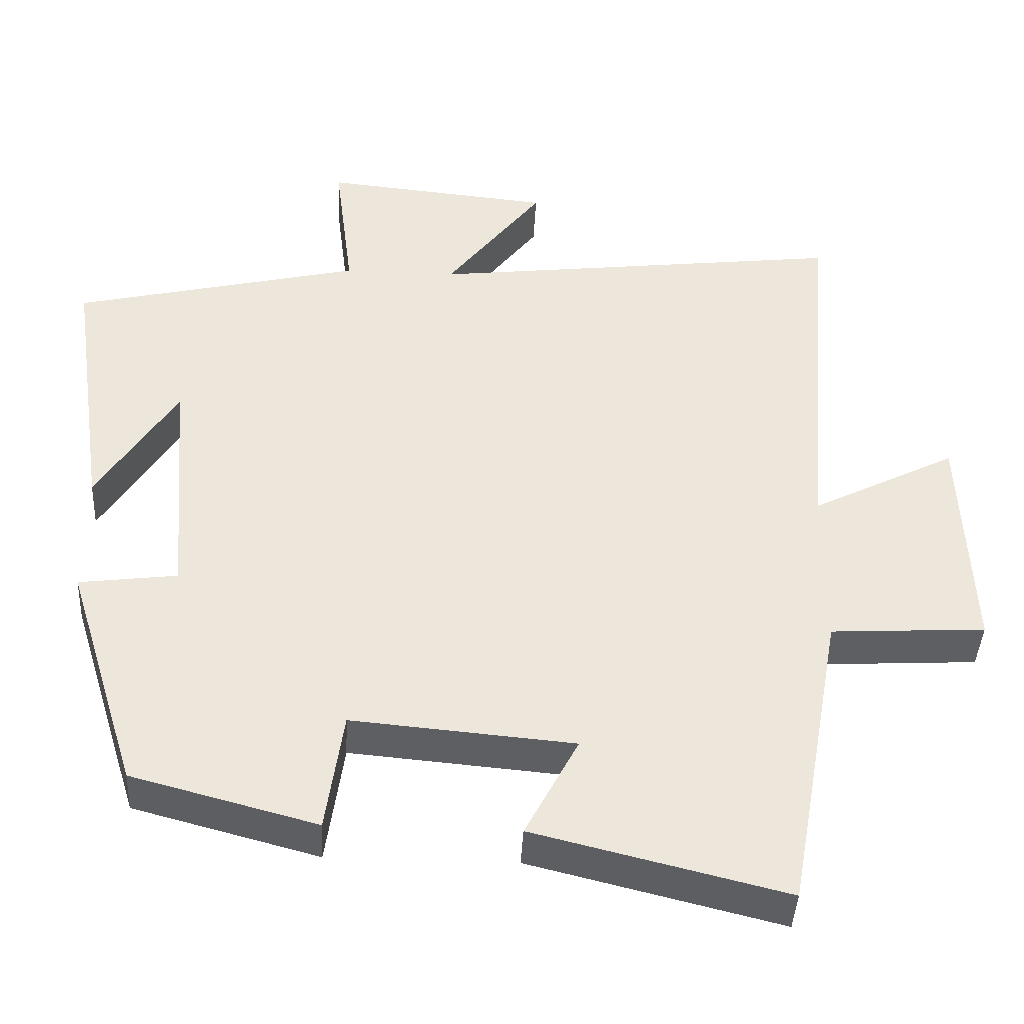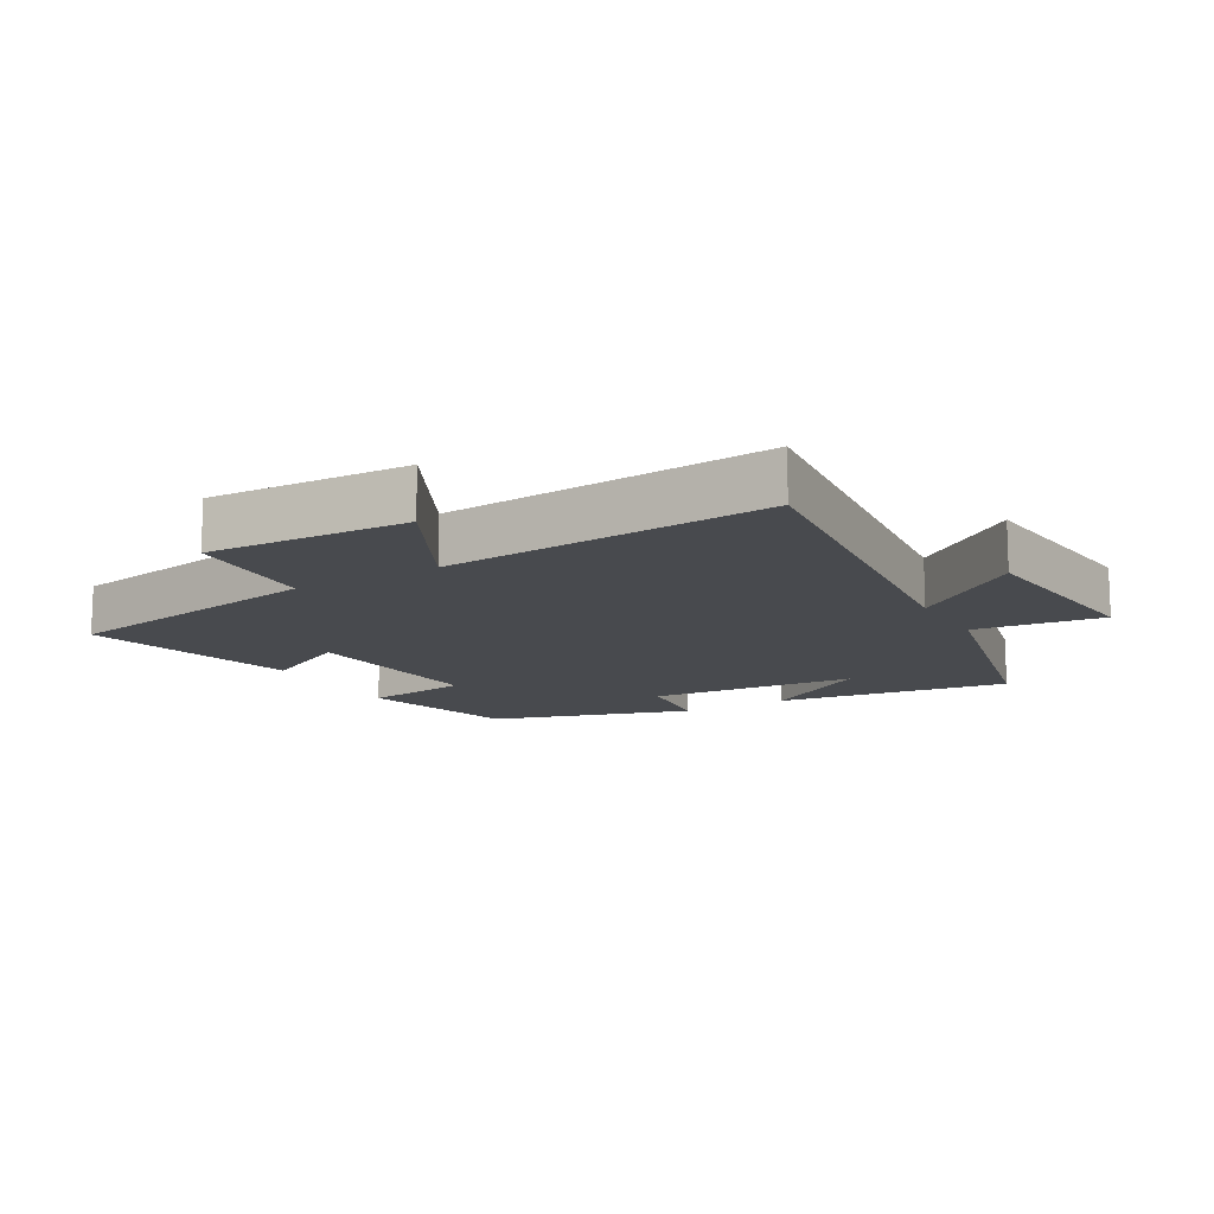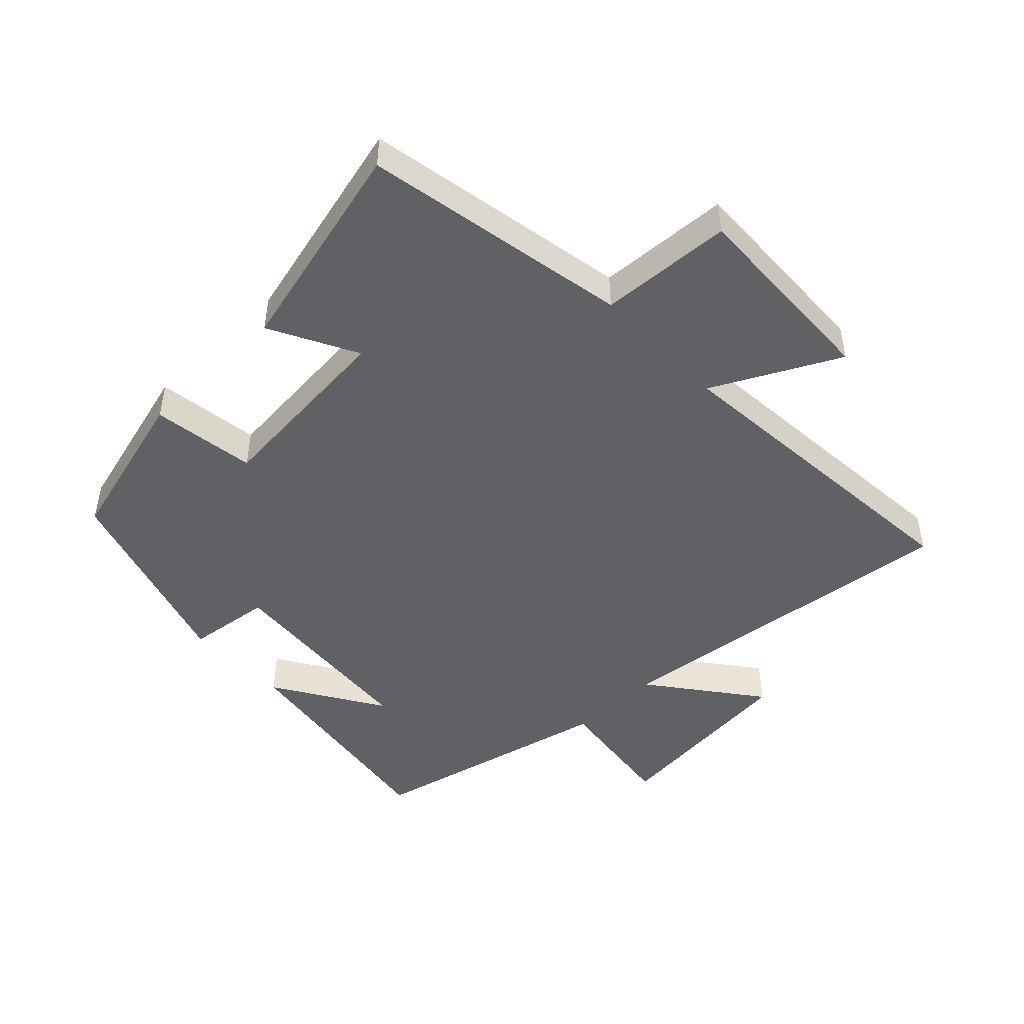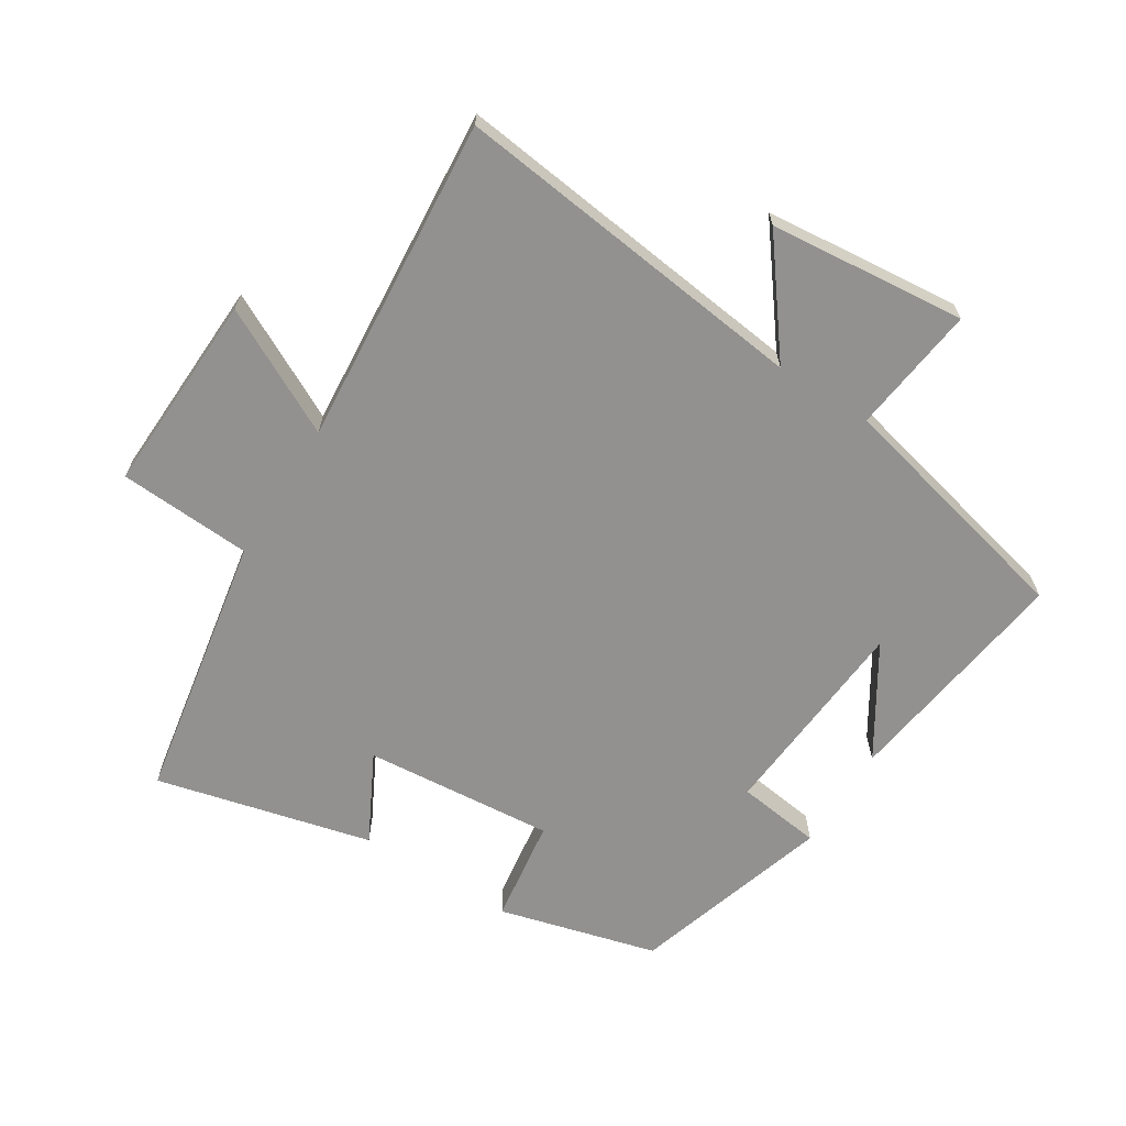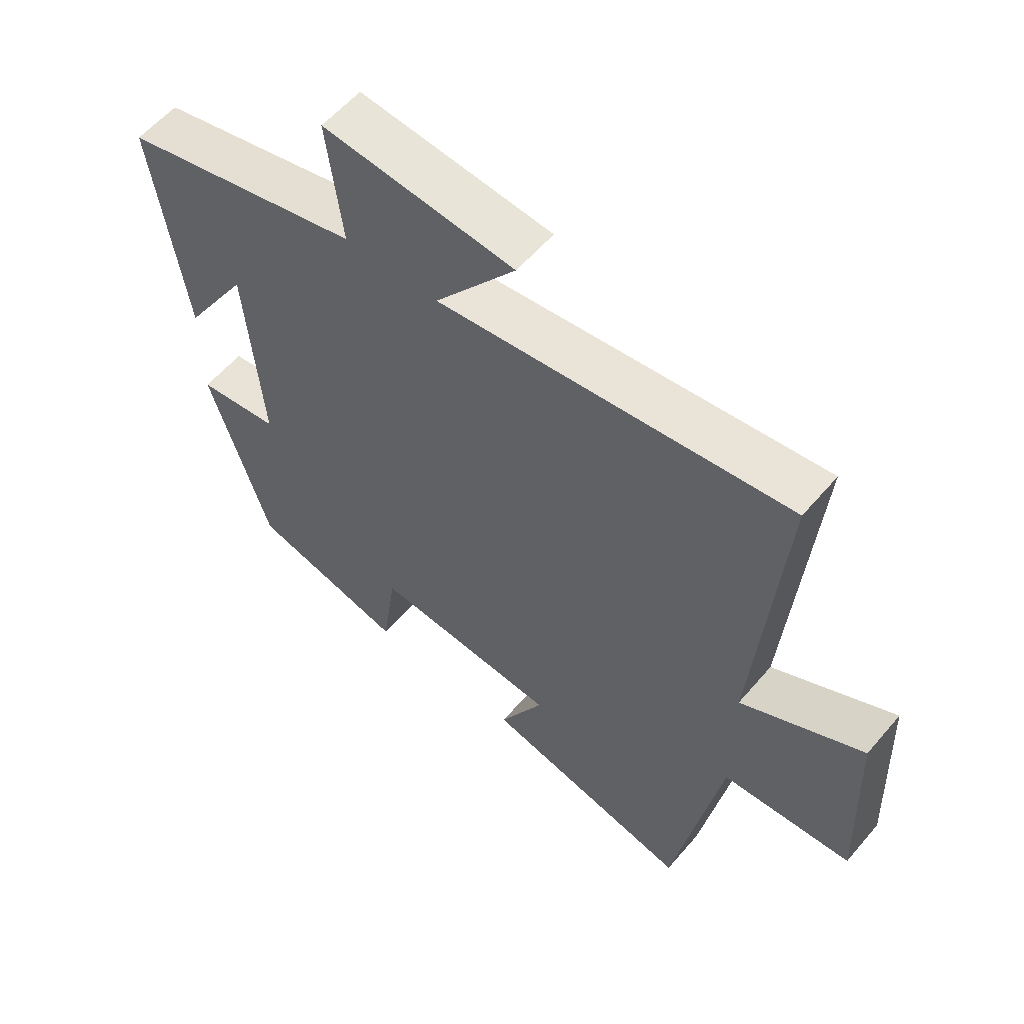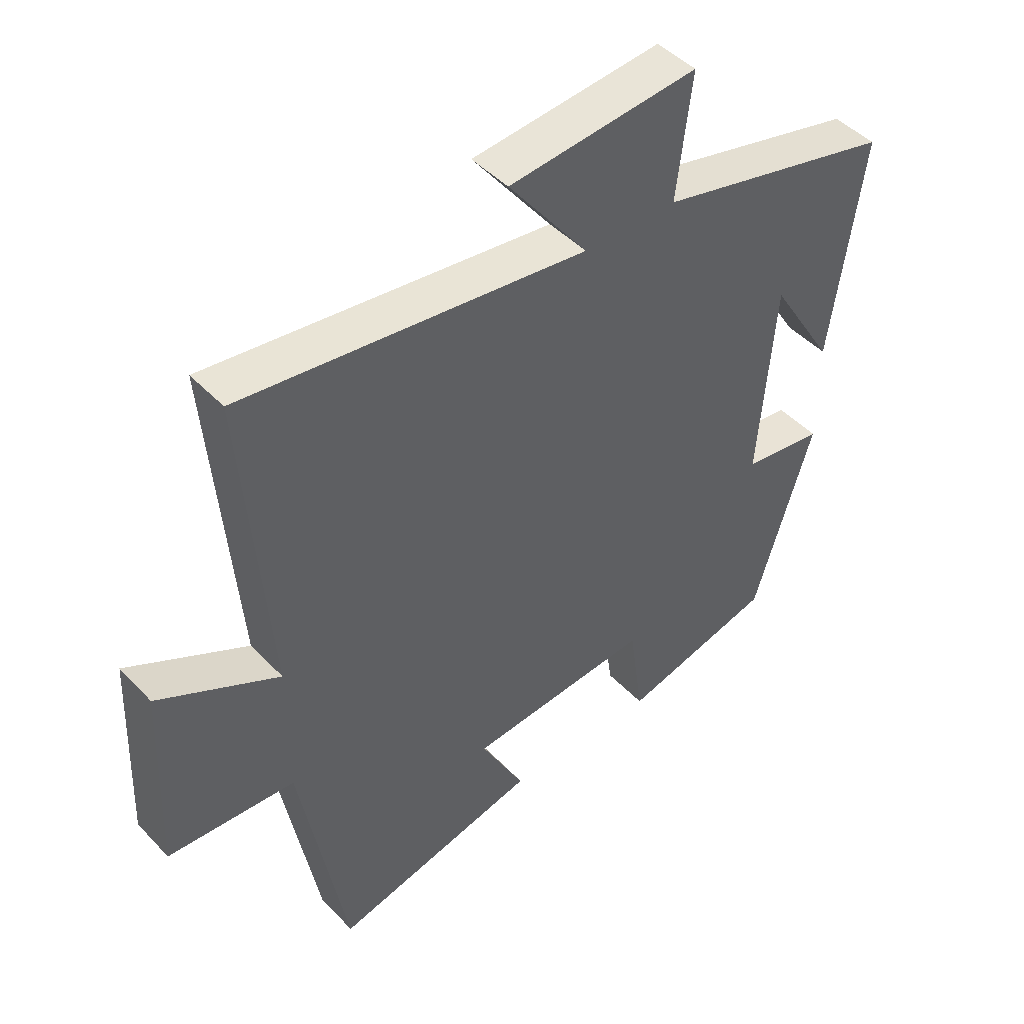
<metadata>
{"format":"obj","ext":"obj","renderer":"f3d","projection":"perspective","resolution":1024,"background":"white","views":[{"elev":-41.8,"azim":177.1,"up":"+Z"},{"elev":-13.3,"azim":-59.9,"up":"+Y"},{"elev":-47.6,"azim":-136.2,"up":"+Y"},{"elev":-66.1,"azim":-32.2,"up":"+Y"},{"elev":57.8,"azim":-140.0,"up":"+Z"},{"elev":45.7,"azim":-40.2,"up":"+Z"}]}
</metadata>
<code>
v 0.404 0.07 -0.434
v 0.158 0.07 -0.5
v 0.135 0.07 -0.338
v -0.161 0.07 -0.364
v -0.09 0.07 -0.5
v -0.425 0.07 -0.583
v -0.5 0.07 -0.167
v -0.707 0.07 -0.155
v -0.695 0.07 0.157
v -0.5 0.07 0.057
v -0.542 0.07 0.567
v 0.016 0.07 0.5
v -0.113 0.07 0.669
v 0.193 0.07 0.699
v 0.168 0.07 0.5
v 0.552 0.07 0.409
v 0.5 0.07 0.046
v 0.395 0.07 0.215
v 0.369 0.07 -0.107
v 0.5 0.07 -0.124
v 0.404 0 -0.434
v 0.158 0 -0.5
v 0.135 0 -0.338
v -0.161 0 -0.364
v -0.09 0 -0.5
v -0.425 0 -0.583
v -0.5 0 -0.167
v -0.707 0 -0.155
v -0.695 0 0.157
v -0.5 0 0.057
v -0.542 0 0.567
v 0.016 0 0.5
v -0.113 0 0.669
v 0.193 0 0.699
v 0.168 0 0.5
v 0.552 0 0.409
v 0.5 0 0.046
v 0.395 0 0.215
v 0.369 0 -0.107
v 0.5 0 -0.124
f 1 2 3
f 20 1 3
f 19 20 3
f 18 19 3 4
f 16 17 18
f 15 16 18 4
f 12 13 14 15
f 12 15 4
f 10 11 12 4
f 7 8 9 10
f 6 7 10
f 5 6 10
f 4 5 10
f 23 22 21
f 23 21 40
f 23 40 39
f 24 23 39 38
f 38 37 36
f 24 38 36 35
f 35 34 33 32
f 24 35 32
f 24 32 31 30
f 30 29 28 27
f 30 27 26
f 30 26 25
f 30 25 24
f 1 21 22 2
f 2 22 23 3
f 3 23 24 4
f 4 24 25 5
f 5 25 26 6
f 6 26 27 7
f 7 27 28 8
f 8 28 29 9
f 9 29 30 10
f 10 30 31 11
f 11 31 32 12
f 12 32 33 13
f 13 33 34 14
f 14 34 35 15
f 15 35 36 16
f 16 36 37 17
f 17 37 38 18
f 18 38 39 19
f 19 39 40 20
f 20 40 21 1

</code>
